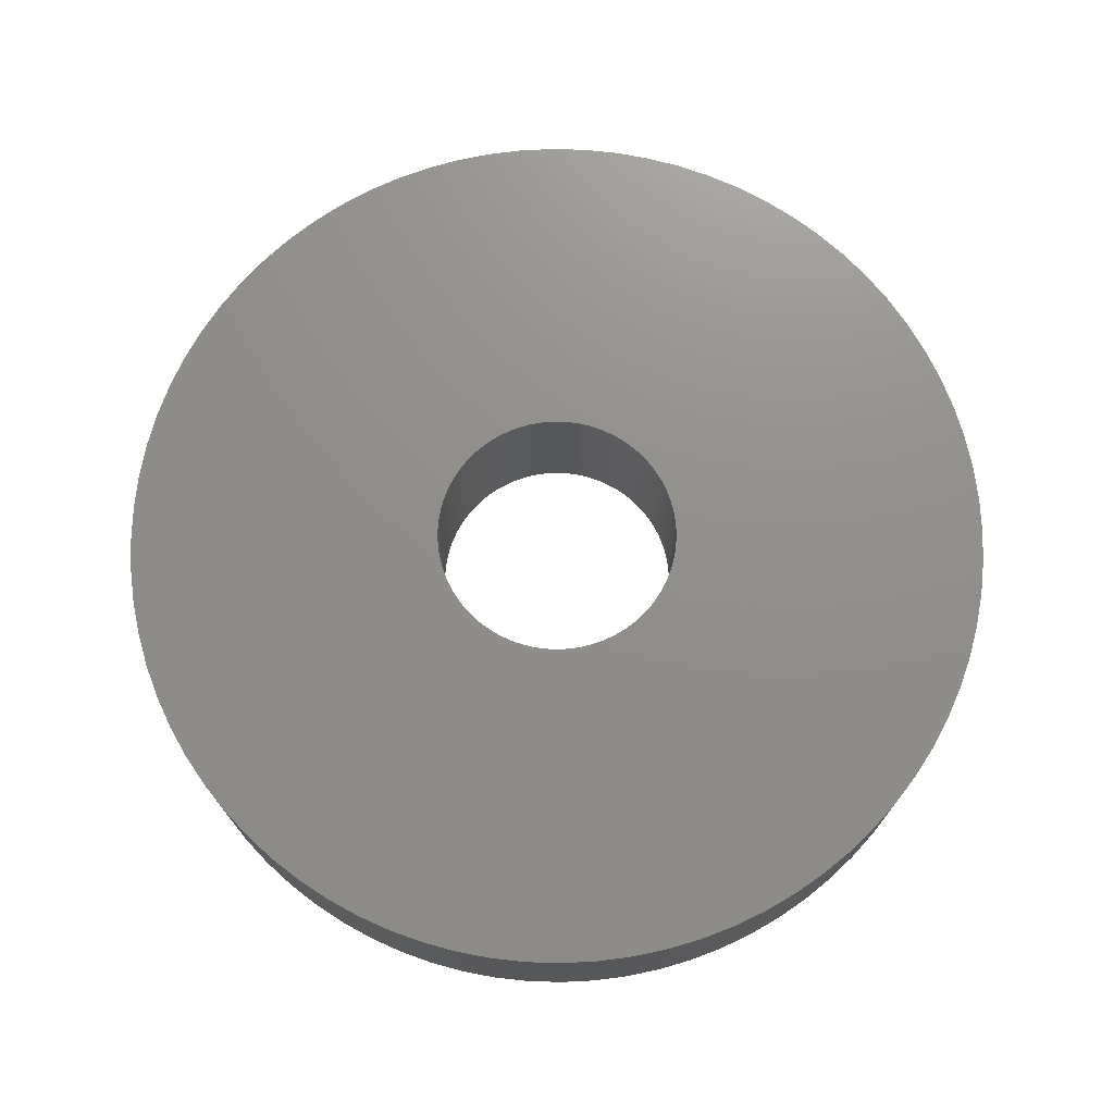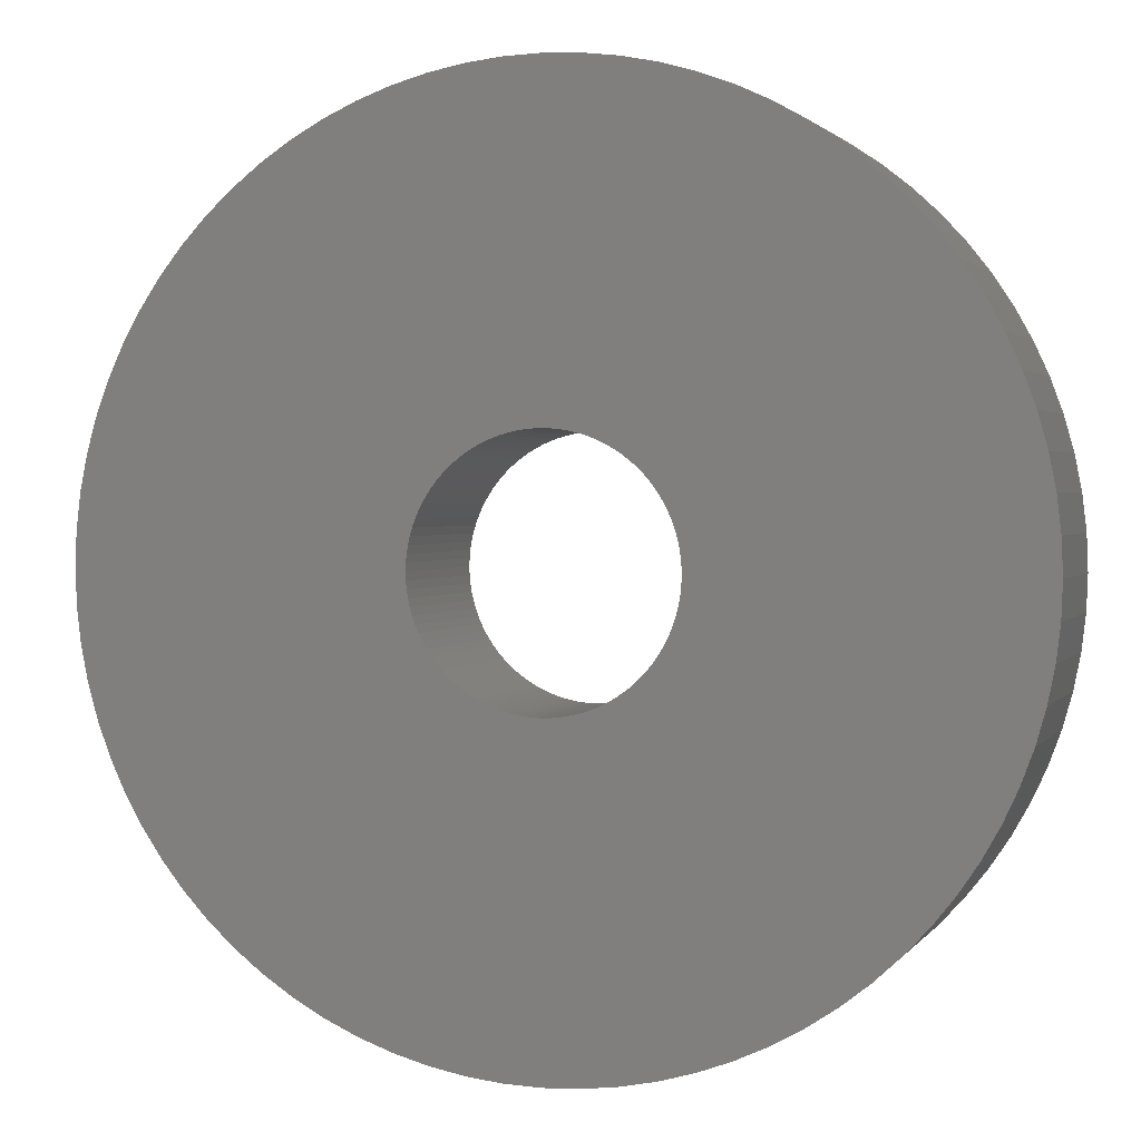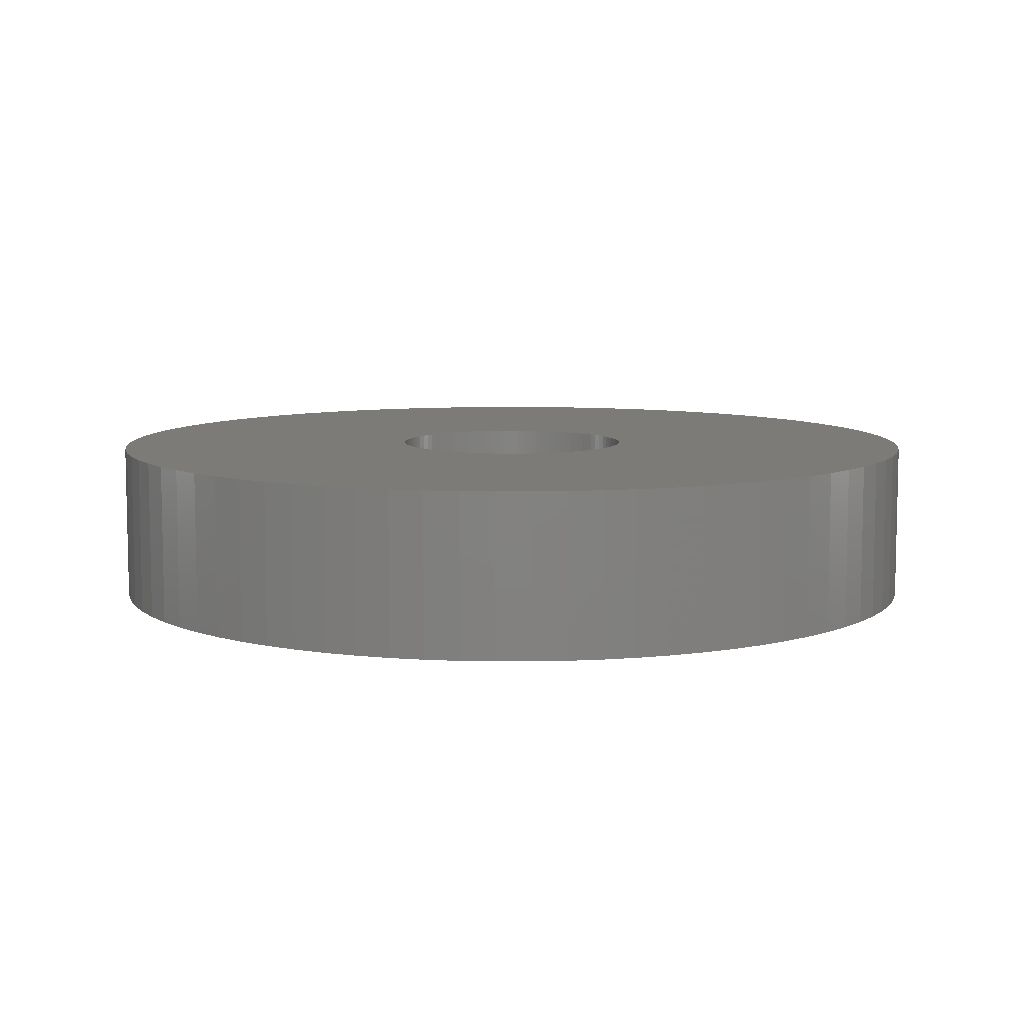
<metadata>
{"format":"stl","ext":"stl","renderer":"f3d","projection":"perspective","resolution":1024,"background":"white","views":[{"elev":73.0,"azim":170.4,"up":"+Z"},{"elev":1.8,"azim":-162.5,"up":"+Y"},{"elev":8.1,"azim":96.6,"up":"+Z"}]}
</metadata>
<code>
# stl→obj: 360 verts, 720 faces
v 10.67 -0.8395 4
v 10.7 0 0
v 10.7 0 4
v 10.67 -0.8395 0
v 10.67 0.8395 4
v 10.57 1.674 0
v 10.57 1.674 4
v 10.67 0.8395 0
v 10.4 2.498 0
v 10.4 2.498 4
v -0.8395 10.67 0
v -1.674 10.57 4
v -0.8395 10.67 4
v -1.674 10.57 0
v -9.886 -4.095 0
v -10.18 -3.306 4
v -10.18 -3.306 0
v -9.886 -4.095 4
v -8.136 -6.949 0
v -8.656 -6.289 4
v -8.656 -6.289 0
v -8.136 -6.949 4
v -4.858 9.534 0
v -5.591 9.123 4
v -4.858 9.534 4
v -5.591 9.123 0
v -8.656 6.289 0
v -8.136 6.949 4
v -8.136 6.949 0
v -8.656 6.289 4
v 9.123 -5.591 4
v 9.534 -4.858 0
v 9.534 -4.858 4
v 9.123 -5.591 0
v 1.674 -10.57 0
v 2.498 -10.4 4
v 1.674 -10.57 4
v 2.498 -10.4 0
v 4.858 -9.534 0
v 5.591 -9.123 4
v 4.858 -9.534 4
v 5.591 -9.123 0
v 6.289 -8.656 4
v 6.289 -8.656 0
v -2.498 10.4 0
v -3.306 10.18 4
v -2.498 10.4 4
v -3.306 10.18 0
v 8.136 -6.949 4
v 8.656 -6.289 0
v 8.656 -6.289 4
v 8.136 -6.949 0
v -10.67 -0.8395 0
v -10.7 0 4
v -10.7 0 0
v -10.67 -0.8395 4
v 5.591 9.123 0
v 4.858 9.534 4
v 5.591 9.123 4
v 4.858 9.534 0
v -10.67 0.8395 4
v -10.67 0.8395 0
v 1.674 10.57 0
v 0.8395 10.67 4
v 1.674 10.57 4
v 0.8395 10.67 0
v 6.949 -8.136 0
v 7.566 -7.566 4
v 6.949 -8.136 4
v 7.566 -7.566 0
v 0.8395 -10.67 0
v 0.8395 -10.67 4
v 4.095 9.886 4
v 4.095 9.886 0
v -10.4 -2.498 4
v -10.4 -2.498 0
v -6.289 8.656 0
v -6.949 8.136 4
v -6.289 8.656 4
v -6.949 8.136 0
v 6.289 8.656 0
v 6.289 8.656 4
v -9.123 -5.591 4
v -9.123 -5.591 0
v 2.498 10.4 0
v 2.498 10.4 4
v 3.306 -10.18 4
v 3.306 -10.18 0
v 9.123 5.591 4
v 8.656 6.289 0
v 8.656 6.289 4
v 9.123 5.591 0
v 3.306 10.18 0
v 3.306 10.18 4
v -10.57 1.674 4
v -10.57 1.674 0
v 10.18 3.306 0
v 10.18 3.306 4
v -7.566 7.566 4
v -7.566 7.566 0
v 10.18 -3.306 4
v 10.4 -2.498 0
v 10.4 -2.498 4
v 10.18 -3.306 0
v 10.57 -1.674 0
v 10.57 -1.674 4
v -10.18 3.306 0
v -9.886 4.095 4
v -9.886 4.095 0
v -10.18 3.306 4
v 9.886 -4.095 0
v 9.886 -4.095 4
v 6.949 8.136 0
v 6.949 8.136 4
v 2.994 0.1884 4
v 2.976 0.376 4
v 3 0 4
v 2.947 0.5621 4
v 2.994 -0.1884 4
v 2.906 0.7461 4
v 2.789 1.104 4
v 9.886 4.095 4
v 2.976 -0.376 4
v 2.714 1.277 4
v 9.534 4.858 4
v 2.629 1.445 4
v 2.947 -0.5621 4
v 2.533 1.607 4
v 2.312 1.912 4
v 8.136 6.949 4
v 2.906 -0.7461 4
v 2.187 2.054 4
v 7.566 7.566 4
v 2.054 2.187 4
v 2.853 -0.9271 4
v 1.912 2.312 4
v 2.789 -1.104 4
v 1.607 2.533 4
v 2.714 -1.277 4
v 1.445 2.629 4
v 1.277 2.714 4
v 2.629 -1.445 4
v 1.104 2.789 4
v 2.533 -1.607 4
v 2.853 0.9271 4
v 0.7461 2.906 4
v 2.427 1.763 4
v 1.763 2.427 4
v 0.5621 2.947 4
v 0.9271 2.853 4
v 0.376 2.976 4
v 0.1884 2.994 4
v 0 10.7 4
v 0 3 4
v -0.1884 2.994 4
v -0.376 2.976 4
v -0.5621 2.947 4
v -0.7461 2.906 4
v -0.9271 2.853 4
v -1.104 2.789 4
v -4.095 9.886 4
v -1.277 2.714 4
v -1.445 2.629 4
v -1.607 2.533 4
v -1.763 2.427 4
v -1.912 2.312 4
v -2.054 2.187 4
v -2.187 2.054 4
v -2.312 1.912 4
v -2.427 1.763 4
v -9.123 5.591 4
v -2.533 1.607 4
v 2.427 -1.763 4
v 2.312 -1.912 4
v 2.187 -2.054 4
v 2.054 -2.187 4
v 1.912 -2.312 4
v 1.763 -2.427 4
v 1.607 -2.533 4
v 1.445 -2.629 4
v 1.277 -2.714 4
v 4.095 -9.886 4
v 1.104 -2.789 4
v 0.9271 -2.853 4
v 0.7461 -2.906 4
v 0.5621 -2.947 4
v 0.376 -2.976 4
v 0.1884 -2.994 4
v 0 -10.7 4
v 0 -3 4
v -0.1884 -2.994 4
v -0.8395 -10.67 4
v -0.376 -2.976 4
v -1.674 -10.57 4
v -0.5621 -2.947 4
v -2.498 -10.4 4
v -0.7461 -2.906 4
v -3.306 -10.18 4
v -0.9271 -2.853 4
v -1.104 -2.789 4
v -4.095 -9.886 4
v -1.277 -2.714 4
v -4.858 -9.534 4
v -1.445 -2.629 4
v -5.591 -9.123 4
v -1.607 -2.533 4
v -6.289 -8.656 4
v -1.763 -2.427 4
v -1.912 -2.312 4
v -6.949 -8.136 4
v -2.054 -2.187 4
v -7.566 -7.566 4
v -2.187 -2.054 4
v -2.312 -1.912 4
v -2.427 -1.763 4
v -2.533 -1.607 4
v -2.629 -1.445 4
v -9.534 -4.858 4
v -2.714 -1.277 4
v -2.789 -1.104 4
v -2.853 -0.9271 4
v -2.906 -0.7461 4
v -2.947 -0.5621 4
v -10.57 -1.674 4
v -2.976 -0.376 4
v -2.994 -0.1884 4
v -3 0 4
v -2.629 1.445 4
v -9.534 4.858 4
v -2.714 1.277 4
v -2.789 1.104 4
v -2.853 0.9271 4
v -2.906 0.7461 4
v -10.4 2.498 4
v -2.947 0.5621 4
v -2.976 0.376 4
v -2.994 0.1884 4
v 9.534 4.858 0
v 9.886 4.095 0
v -1.674 -10.57 0
v -0.8395 -10.67 0
v 4.095 -9.886 0
v -9.534 -4.858 0
v -10.4 2.498 0
v 7.566 7.566 0
v -4.095 9.886 0
v -4.858 -9.534 0
v -4.095 -9.886 0
v -7.566 -7.566 0
v 0 -10.7 0
v -10.57 -1.674 0
v -5.591 -9.123 0
v -6.949 -8.136 0
v -9.123 5.591 0
v 8.136 6.949 0
v 0 10.7 0
v -3.306 -10.18 0
v -2.498 -10.4 0
v -6.289 -8.656 0
v 2.994 -0.1884 0
v 2.976 -0.376 0
v 3 0 0
v 2.947 -0.5621 0
v 2.994 0.1884 0
v 2.906 -0.7461 0
v 2.789 -1.104 0
v 2.976 0.376 0
v 2.714 -1.277 0
v 2.629 -1.445 0
v 2.947 0.5621 0
v 2.533 -1.607 0
v 2.312 -1.912 0
v 2.906 0.7461 0
v 2.187 -2.054 0
v 2.054 -2.187 0
v 2.853 0.9271 0
v 1.912 -2.312 0
v 2.789 1.104 0
v 1.607 -2.533 0
v 2.714 1.277 0
v 1.445 -2.629 0
v 1.277 -2.714 0
v 2.629 1.445 0
v 1.104 -2.789 0
v 2.533 1.607 0
v 2.853 -0.9271 0
v 0.7461 -2.906 0
v 2.427 -1.763 0
v 1.763 -2.427 0
v 0.5621 -2.947 0
v 0.9271 -2.853 0
v 0.376 -2.976 0
v 0.1884 -2.994 0
v 0 -3 0
v -0.1884 -2.994 0
v -0.376 -2.976 0
v -0.5621 -2.947 0
v -0.7461 -2.906 0
v -0.9271 -2.853 0
v -1.104 -2.789 0
v -1.277 -2.714 0
v -1.445 -2.629 0
v -1.607 -2.533 0
v -1.763 -2.427 0
v -1.912 -2.312 0
v -2.054 -2.187 0
v -2.187 -2.054 0
v -2.312 -1.912 0
v -2.427 -1.763 0
v -2.533 -1.607 0
v 2.427 1.763 0
v 2.312 1.912 0
v 2.187 2.054 0
v 2.054 2.187 0
v 1.912 2.312 0
v 1.763 2.427 0
v 1.607 2.533 0
v 1.445 2.629 0
v 1.277 2.714 0
v 1.104 2.789 0
v 0.9271 2.853 0
v 0.7461 2.906 0
v 0.5621 2.947 0
v 0.376 2.976 0
v 0.1884 2.994 0
v 0 3 0
v -0.1884 2.994 0
v -0.376 2.976 0
v -0.5621 2.947 0
v -0.7461 2.906 0
v -0.9271 2.853 0
v -1.104 2.789 0
v -1.277 2.714 0
v -1.445 2.629 0
v -1.607 2.533 0
v -1.763 2.427 0
v -1.912 2.312 0
v -2.054 2.187 0
v -2.187 2.054 0
v -2.312 1.912 0
v -2.427 1.763 0
v -2.533 1.607 0
v -2.629 1.445 0
v -9.534 4.858 0
v -2.714 1.277 0
v -2.789 1.104 0
v -2.853 0.9271 0
v -2.906 0.7461 0
v -2.947 0.5621 0
v -2.976 0.376 0
v -2.994 0.1884 0
v -3 0 0
v -2.629 -1.445 0
v -2.714 -1.277 0
v -2.789 -1.104 0
v -2.853 -0.9271 0
v -2.906 -0.7461 0
v -2.947 -0.5621 0
v -2.976 -0.376 0
v -2.994 -0.1884 0
f 1 2 3
f 2 1 4
f 5 6 7
f 6 5 8
f 3 8 5
f 8 3 2
f 7 9 10
f 9 7 6
f 11 12 13
f 12 11 14
f 15 16 17
f 16 15 18
f 19 20 21
f 20 19 22
f 23 24 25
f 24 23 26
f 27 28 29
f 28 27 30
f 31 32 33
f 32 31 34
f 35 36 37
f 36 35 38
f 39 40 41
f 40 39 42
f 42 43 40
f 43 42 44
f 45 46 47
f 46 45 48
f 49 50 51
f 50 49 52
f 14 47 12
f 47 14 45
f 53 54 55
f 54 53 56
f 57 58 59
f 58 57 60
f 55 61 62
f 61 55 54
f 63 64 65
f 64 63 66
f 67 68 69
f 68 67 70
f 71 37 72
f 37 71 35
f 60 73 58
f 73 60 74
f 17 75 76
f 75 17 16
f 77 78 79
f 78 77 80
f 81 59 82
f 59 81 57
f 21 83 84
f 83 21 20
f 85 65 86
f 65 85 63
f 38 87 36
f 87 38 88
f 89 90 91
f 90 89 92
f 93 86 94
f 86 93 85
f 62 95 96
f 95 62 61
f 51 34 31
f 34 51 50
f 10 97 98
f 97 10 9
f 26 79 24
f 79 26 77
f 29 99 100
f 99 29 28
f 101 102 103
f 102 101 104
f 103 105 106
f 105 103 102
f 107 108 109
f 108 107 110
f 33 111 112
f 111 33 32
f 106 4 1
f 4 106 105
f 113 82 114
f 82 113 81
f 115 3 5
f 116 5 7
f 3 115 117
f 118 7 10
f 119 3 117
f 120 10 98
f 3 119 1
f 121 98 122
f 123 1 119
f 124 122 125
f 1 123 106
f 126 125 89
f 127 106 123
f 128 89 91
f 106 127 103
f 129 91 130
f 131 103 127
f 132 130 133
f 103 131 101
f 134 133 114
f 135 101 131
f 136 114 82
f 137 101 135
f 138 82 59
f 139 112 137
f 140 59 58
f 112 139 33
f 141 58 73
f 142 33 139
f 143 73 94
f 33 142 31
f 144 31 142
f 101 137 112
f 5 116 115
f 7 118 116
f 10 120 118
f 98 145 120
f 98 121 145
f 122 124 121
f 125 126 124
f 89 128 126
f 146 94 86
f 91 147 128
f 91 129 147
f 130 132 129
f 133 134 132
f 114 136 134
f 82 148 136
f 149 86 65
f 82 138 148
f 59 140 138
f 58 141 140
f 73 143 141
f 94 150 143
f 151 65 64
f 94 146 150
f 86 149 146
f 65 151 149
f 64 152 151
f 153 152 64
f 153 154 152
f 153 155 154
f 13 155 153
f 155 13 156
f 12 156 13
f 156 12 157
f 47 157 12
f 157 47 158
f 46 158 47
f 158 46 159
f 159 46 160
f 161 160 46
f 160 161 162
f 25 162 161
f 162 25 163
f 24 163 25
f 163 24 164
f 79 164 24
f 164 79 165
f 165 79 166
f 78 166 79
f 166 78 167
f 99 167 78
f 167 99 168
f 28 168 99
f 168 28 169
f 30 169 28
f 169 30 170
f 171 172 30
f 170 30 172
f 31 144 51
f 173 51 144
f 174 51 173
f 51 174 49
f 175 49 174
f 49 175 68
f 176 68 175
f 68 176 69
f 177 69 176
f 69 177 43
f 178 43 177
f 179 43 178
f 43 179 40
f 180 40 179
f 40 180 41
f 181 41 180
f 41 181 182
f 183 182 181
f 182 183 87
f 184 87 183
f 185 87 184
f 87 185 36
f 186 36 185
f 36 186 37
f 187 37 186
f 37 187 72
f 188 72 187
f 189 188 190
f 188 189 72
f 191 189 190
f 192 191 193
f 194 193 195
f 196 195 197
f 191 192 189
f 198 197 199
f 198 199 200
f 201 200 202
f 203 202 204
f 205 204 206
f 193 194 192
f 207 206 208
f 207 208 209
f 210 209 211
f 212 211 213
f 22 213 214
f 20 214 215
f 195 196 194
f 20 215 216
f 83 216 217
f 218 217 219
f 18 219 220
f 16 220 221
f 16 221 222
f 75 222 223
f 224 223 225
f 56 225 226
f 197 198 196
f 54 226 227
f 172 171 228
f 229 228 171
f 200 201 198
f 228 229 230
f 202 203 201
f 108 230 229
f 204 205 203
f 230 108 231
f 206 207 205
f 110 231 108
f 209 210 207
f 231 110 232
f 211 212 210
f 232 110 233
f 213 22 212
f 234 233 110
f 214 20 22
f 233 234 235
f 216 83 20
f 95 235 234
f 217 218 83
f 235 95 236
f 219 18 218
f 61 236 95
f 220 16 18
f 236 61 237
f 222 75 16
f 54 237 61
f 223 224 75
f 237 54 227
f 225 56 224
f 226 54 56
f 112 104 101
f 104 112 111
f 122 238 125
f 238 122 239
f 240 192 194
f 192 240 241
f 242 41 182
f 41 242 39
f 125 92 89
f 92 125 238
f 243 18 15
f 18 243 218
f 244 110 107
f 110 244 234
f 245 114 133
f 114 245 113
f 80 99 78
f 99 80 100
f 44 69 43
f 69 44 67
f 84 218 243
f 218 84 83
f 48 161 46
f 161 48 246
f 96 234 244
f 234 96 95
f 247 201 203
f 201 247 248
f 246 25 161
f 25 246 23
f 249 22 19
f 22 249 212
f 250 72 189
f 72 250 71
f 76 224 251
f 224 76 75
f 252 203 205
f 203 252 247
f 251 56 53
f 56 251 224
f 249 210 212
f 210 249 253
f 254 30 27
f 30 254 171
f 98 239 122
f 239 98 97
f 88 182 87
f 182 88 242
f 241 189 192
f 189 241 250
f 130 245 133
f 245 130 255
f 256 13 153
f 13 256 11
f 248 198 201
f 198 248 257
f 257 196 198
f 196 257 258
f 253 207 210
f 207 253 259
f 68 52 49
f 52 68 70
f 91 255 130
f 255 91 90
f 258 194 196
f 194 258 240
f 74 94 73
f 94 74 93
f 66 153 64
f 153 66 256
f 260 2 4
f 261 4 105
f 2 260 262
f 263 105 102
f 264 2 262
f 265 102 104
f 2 264 8
f 266 104 111
f 267 8 264
f 268 111 32
f 8 267 6
f 269 32 34
f 270 6 267
f 271 34 50
f 6 270 9
f 272 50 52
f 273 9 270
f 274 52 70
f 9 273 97
f 275 70 67
f 276 97 273
f 277 67 44
f 278 97 276
f 279 44 42
f 280 239 278
f 281 42 39
f 239 280 238
f 282 39 242
f 283 238 280
f 284 242 88
f 238 283 92
f 285 92 283
f 97 278 239
f 4 261 260
f 105 263 261
f 102 265 263
f 104 286 265
f 104 266 286
f 111 268 266
f 32 269 268
f 34 271 269
f 287 88 38
f 50 288 271
f 50 272 288
f 52 274 272
f 70 275 274
f 67 277 275
f 44 289 277
f 290 38 35
f 44 279 289
f 42 281 279
f 39 282 281
f 242 284 282
f 88 291 284
f 292 35 71
f 88 287 291
f 38 290 287
f 35 292 290
f 71 293 292
f 250 293 71
f 250 294 293
f 250 295 294
f 241 295 250
f 295 241 296
f 240 296 241
f 296 240 297
f 258 297 240
f 297 258 298
f 257 298 258
f 298 257 299
f 299 257 300
f 248 300 257
f 300 248 301
f 247 301 248
f 301 247 302
f 252 302 247
f 302 252 303
f 259 303 252
f 303 259 304
f 304 259 305
f 253 305 259
f 305 253 306
f 249 306 253
f 306 249 307
f 19 307 249
f 307 19 308
f 21 308 19
f 308 21 309
f 84 310 21
f 309 21 310
f 92 285 90
f 311 90 285
f 312 90 311
f 90 312 255
f 313 255 312
f 255 313 245
f 314 245 313
f 245 314 113
f 315 113 314
f 113 315 81
f 316 81 315
f 317 81 316
f 81 317 57
f 318 57 317
f 57 318 60
f 319 60 318
f 60 319 74
f 320 74 319
f 74 320 93
f 321 93 320
f 322 93 321
f 93 322 85
f 323 85 322
f 85 323 63
f 324 63 323
f 63 324 66
f 325 66 324
f 256 325 326
f 325 256 66
f 327 256 326
f 11 327 328
f 14 328 329
f 45 329 330
f 327 11 256
f 48 330 331
f 48 331 332
f 246 332 333
f 23 333 334
f 26 334 335
f 328 14 11
f 77 335 336
f 77 336 337
f 80 337 338
f 100 338 339
f 29 339 340
f 27 340 341
f 329 45 14
f 27 341 342
f 254 342 343
f 344 343 345
f 109 345 346
f 107 346 347
f 107 347 348
f 244 348 349
f 96 349 350
f 62 350 351
f 330 48 45
f 55 351 352
f 310 84 353
f 243 353 84
f 332 246 48
f 353 243 354
f 333 23 246
f 15 354 243
f 334 26 23
f 354 15 355
f 335 77 26
f 17 355 15
f 337 80 77
f 355 17 356
f 338 100 80
f 356 17 357
f 339 29 100
f 76 357 17
f 340 27 29
f 357 76 358
f 342 254 27
f 251 358 76
f 343 344 254
f 358 251 359
f 345 109 344
f 53 359 251
f 346 107 109
f 359 53 360
f 348 244 107
f 55 360 53
f 349 96 244
f 360 55 352
f 350 62 96
f 351 55 62
f 344 171 254
f 171 344 229
f 109 229 344
f 229 109 108
f 259 205 207
f 205 259 252
f 267 118 270
f 118 267 116
f 325 151 152
f 151 325 324
f 331 158 159
f 158 331 330
f 336 164 165
f 164 336 335
f 220 356 221
f 356 220 355
f 315 134 136
f 134 315 314
f 225 360 226
f 360 225 359
f 232 346 231
f 346 232 347
f 217 354 219
f 354 217 353
f 319 140 141
f 140 319 318
f 169 339 168
f 339 169 340
f 296 195 193
f 195 296 297
f 283 128 285
f 128 283 126
f 288 144 271
f 144 288 173
f 328 155 156
f 155 328 327
f 321 143 150
f 143 321 320
f 261 119 260
f 119 261 123
f 211 307 213
f 307 211 306
f 262 115 264
f 115 262 117
f 226 352 227
f 352 226 360
f 266 135 286
f 135 266 137
f 270 120 273
f 120 270 118
f 264 116 267
f 116 264 115
f 326 152 154
f 152 326 325
f 285 147 311
f 147 285 128
f 312 132 313
f 132 312 129
f 333 160 162
f 160 333 332
f 215 310 216
f 310 215 309
f 236 349 235
f 349 236 350
f 327 154 155
f 154 327 326
f 338 166 167
f 166 338 337
f 289 179 178
f 179 289 279
f 286 131 265
f 131 286 135
f 311 129 312
f 129 311 147
f 216 353 217
f 353 216 310
f 172 341 170
f 341 172 342
f 276 121 278
f 121 276 145
f 214 309 215
f 309 214 308
f 291 185 184
f 185 291 287
f 320 141 143
f 141 320 319
f 269 139 268
f 139 269 142
f 227 351 237
f 351 227 352
f 316 136 148
f 136 316 315
f 273 145 276
f 145 273 120
f 230 343 228
f 343 230 345
f 318 138 140
f 138 318 317
f 278 124 280
f 124 278 121
f 323 146 149
f 146 323 322
f 280 126 283
f 126 280 124
f 297 197 195
f 197 297 298
f 275 177 176
f 177 275 277
f 228 342 172
f 342 228 343
f 293 190 188
f 190 293 294
f 292 188 187
f 188 292 293
f 329 156 157
f 156 329 328
f 263 123 261
f 123 263 127
f 335 163 164
f 163 335 334
f 298 199 197
f 199 298 299
f 265 127 263
f 127 265 131
f 332 159 160
f 159 332 331
f 213 308 214
f 308 213 307
f 168 338 167
f 338 168 339
f 282 183 181
f 183 282 284
f 287 186 185
f 186 287 290
f 170 340 169
f 340 170 341
f 260 117 262
f 117 260 119
f 231 345 230
f 345 231 346
f 221 357 222
f 357 221 356
f 281 181 180
f 181 281 282
f 324 149 151
f 149 324 323
f 237 350 236
f 350 237 351
f 222 358 223
f 358 222 357
f 337 165 166
f 165 337 336
f 274 174 272
f 174 274 175
f 233 347 232
f 347 233 348
f 317 148 138
f 148 317 316
f 275 175 274
f 175 275 176
f 301 204 202
f 204 301 302
f 304 209 208
f 209 304 305
f 272 173 288
f 173 272 174
f 277 178 177
f 178 277 289
f 271 142 269
f 142 271 144
f 223 359 225
f 359 223 358
f 279 180 179
f 180 279 281
f 290 187 186
f 187 290 292
f 330 157 158
f 157 330 329
f 268 137 266
f 137 268 139
f 305 211 209
f 211 305 306
f 313 134 314
f 134 313 132
f 219 355 220
f 355 219 354
f 235 348 233
f 348 235 349
f 295 193 191
f 193 295 296
f 294 191 190
f 191 294 295
f 284 184 183
f 184 284 291
f 300 202 200
f 202 300 301
f 299 200 199
f 200 299 300
f 322 150 146
f 150 322 321
f 334 162 163
f 162 334 333
f 302 206 204
f 206 302 303
f 303 208 206
f 208 303 304

</code>
